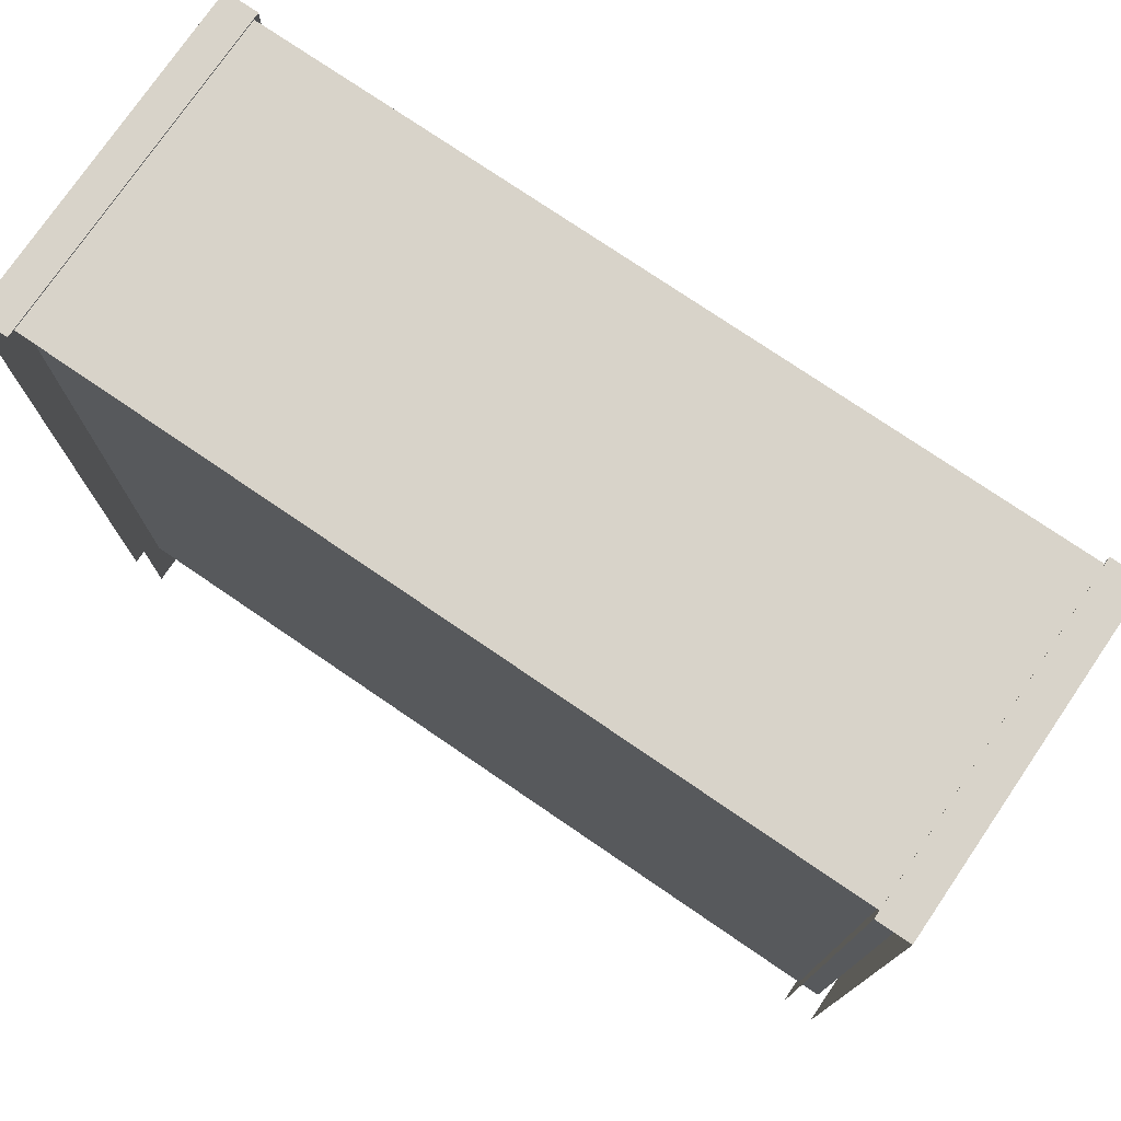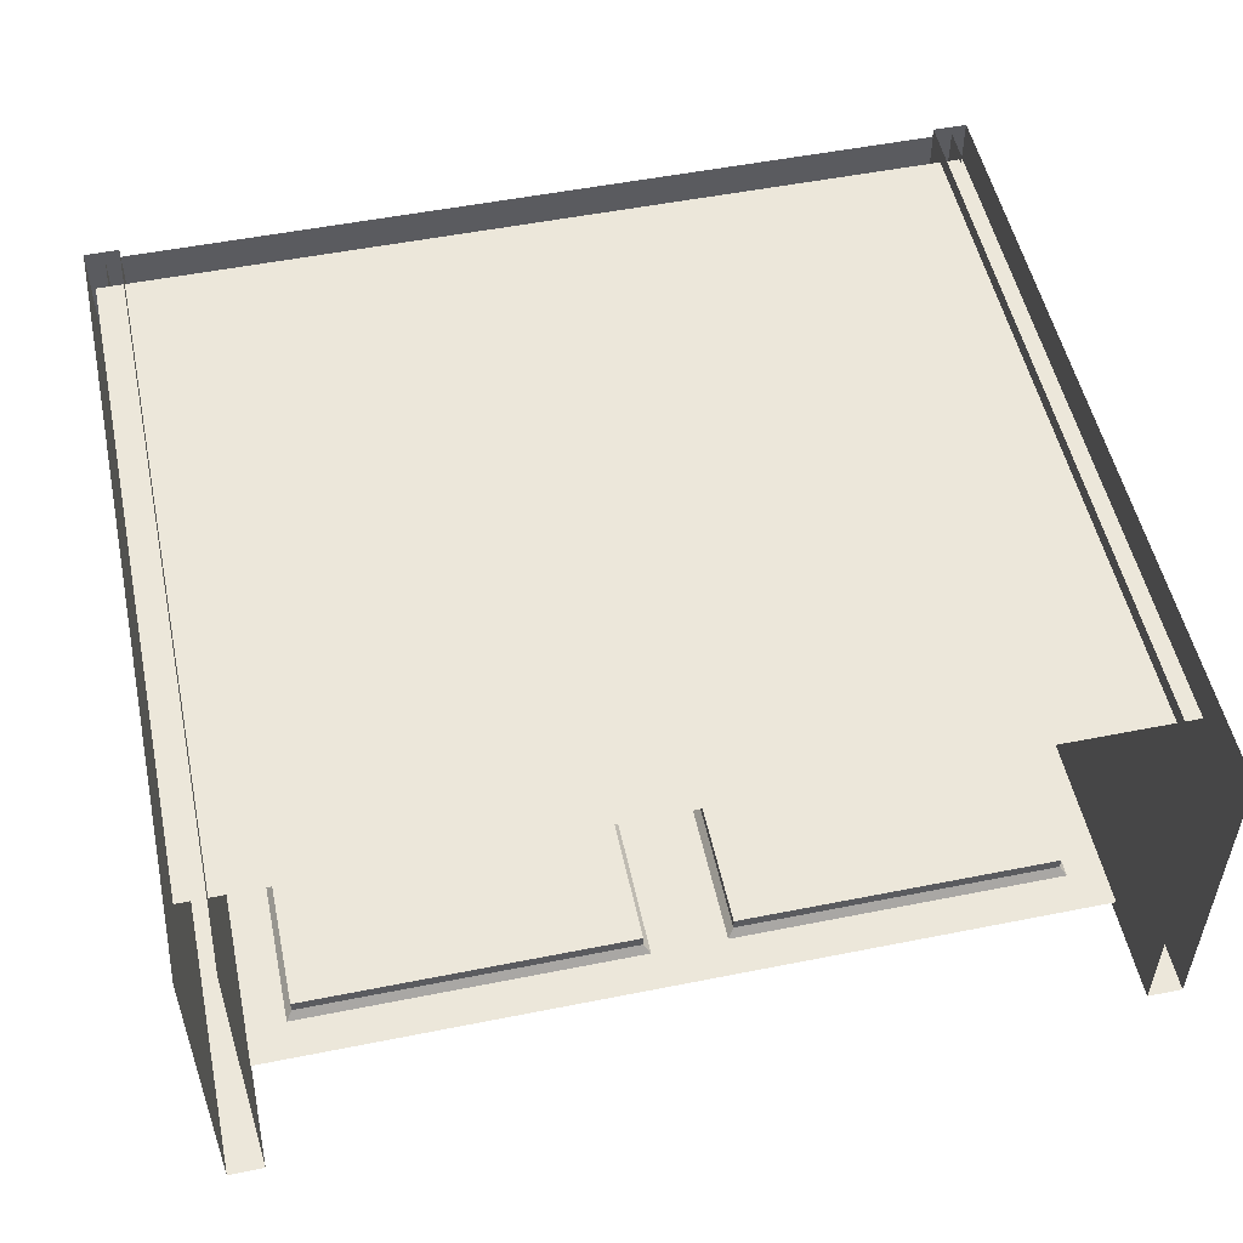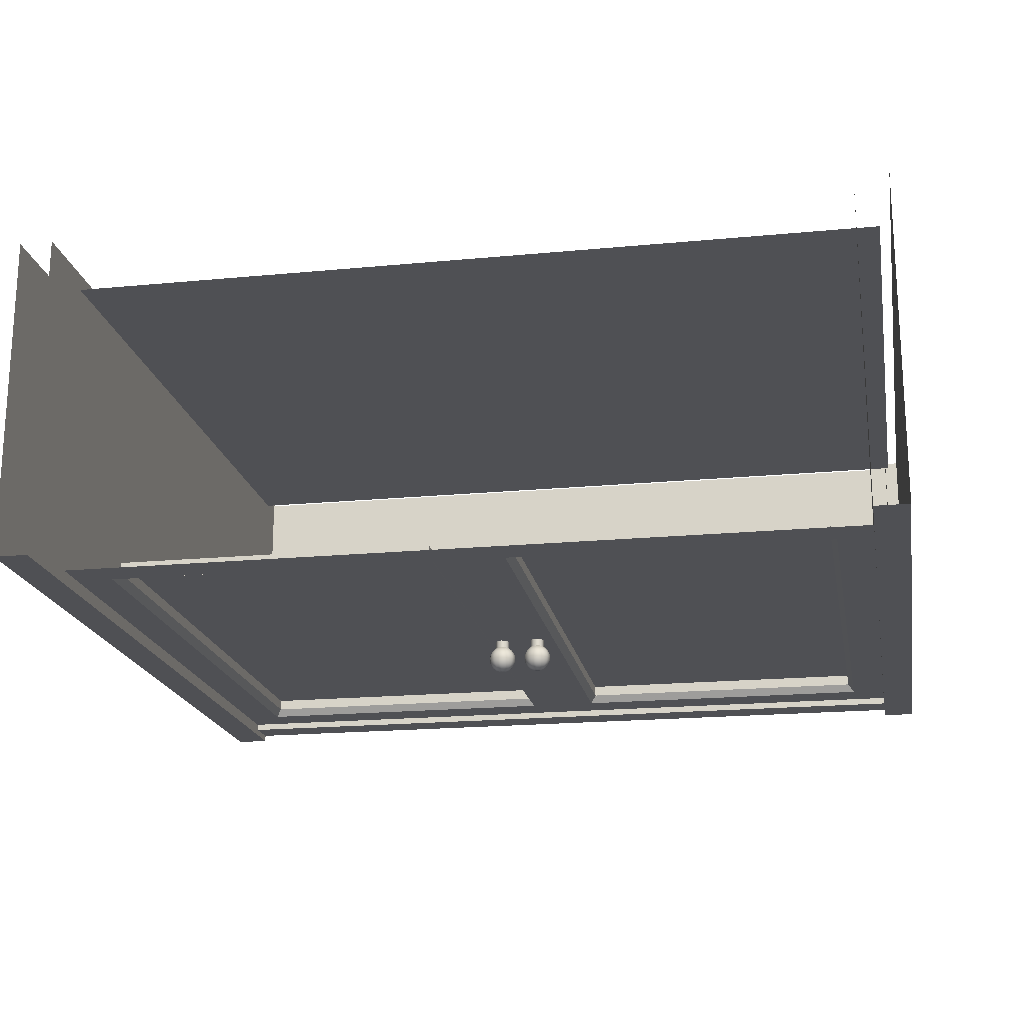
<metadata>
{"format":"obj","ext":"obj","renderer":"f3d","projection":"perspective","resolution":1024,"background":"white","views":[{"elev":76.0,"azim":34.3,"up":"+Y"},{"elev":52.6,"azim":-12.1,"up":"+Z"},{"elev":-19.2,"azim":10.2,"up":"+Z"}]}
</metadata>
<code>
o kitchenCabinet3
v -0.3954 -0 -0.154
v -0.4286 -0 -0.154
v -0.4286 0.7901 -0.154
v -0.3954 0.7901 -0.154
v -0.4286 0.7901 0.1749
v -0.3954 0.7901 0.1749
v -0.4286 0 0.1749
v -0.3954 0 0.1749
v 0.4286 -0 -0.154
v 0.3954 -0 -0.154
v 0.3954 0.7901 -0.154
v 0.4286 0.7901 -0.154
v 0.3954 0.7901 0.1749
v 0.4286 0.7901 0.1749
v 0.3954 0 0.1749
v 0.4286 0 0.1749
v 0.4177 0.761 0.1585
v 0.4177 0.07988 0.1585
v -0.4224 0.07988 0.1585
v -0.4224 0.761 0.1585
v -0.41 0.7554 -0.1476
v -0.41 0.7886 -0.1476
v 0.4144 0.7886 -0.1476
v 0.4144 0.7554 -0.1476
v 0.4144 0.7886 0.1672
v 0.4144 0.7554 0.1672
v -0.41 0.7554 0.1672
v -0.41 0.7886 0.1672
v 0.4144 0.7554 -0.09525
v -0.41 0.7554 -0.09525
v -0.03601 0.1342 -0.122
v -0.353 0.1342 -0.122
v -0.353 0.7121 -0.122
v -0.03601 0.7121 -0.122
v 0.005567 0.09176 -0.1409
v -0.3954 0.09176 -0.1409
v -0.3588 0.1283 -0.1409
v -0.03011 0.1283 -0.1409
v -0.3954 0.7545 -0.1409
v -0.3588 0.718 -0.1409
v 0.005567 0.7545 -0.1409
v -0.03011 0.718 -0.1409
v -0.03601 0.1342 -0.1329
v -0.353 0.1342 -0.1329
v -0.353 0.7121 -0.1329
v -0.03601 0.7121 -0.1329
v 0.01665 0.4292 -0.1485
v 0.01924 0.4318 -0.1485
v 0.01777 0.4344 -0.1507
v 0.01412 0.4307 -0.1507
v 0.02277 0.4328 -0.1485
v 0.02277 0.4357 -0.1507
v 0.0263 0.4318 -0.1485
v 0.02777 0.4344 -0.1507
v 0.02889 0.4292 -0.1485
v 0.03142 0.4307 -0.1507
v 0.02983 0.4257 -0.1485
v 0.03276 0.4257 -0.1507
v 0.02889 0.4222 -0.1485
v 0.03142 0.4207 -0.1507
v 0.0263 0.4196 -0.1485
v 0.02777 0.4171 -0.1507
v 0.02277 0.4186 -0.1485
v 0.02277 0.4157 -0.1507
v 0.01924 0.4196 -0.1485
v 0.01777 0.4171 -0.1507
v 0.01665 0.4222 -0.1485
v 0.01412 0.4207 -0.1507
v 0.0157 0.4257 -0.1485
v 0.01278 0.4257 -0.1507
v 0.01665 0.4363 -0.1537
v 0.01217 0.4318 -0.1537
v 0.02277 0.4379 -0.1537
v 0.02889 0.4363 -0.1537
v 0.03337 0.4318 -0.1537
v 0.03501 0.4257 -0.1537
v 0.03337 0.4196 -0.1537
v 0.02889 0.4151 -0.1537
v 0.02277 0.4135 -0.1537
v 0.01665 0.4151 -0.1537
v 0.01217 0.4196 -0.1537
v 0.01053 0.4257 -0.1537
v 0.01594 0.4375 -0.1571
v 0.01095 0.4325 -0.1571
v 0.02277 0.4394 -0.1571
v 0.02959 0.4375 -0.1571
v 0.03459 0.4325 -0.1571
v 0.03642 0.4257 -0.1571
v 0.03459 0.4189 -0.1571
v 0.02959 0.4139 -0.1571
v 0.02277 0.4121 -0.1571
v 0.01594 0.4139 -0.1571
v 0.01095 0.4189 -0.1571
v 0.009119 0.4257 -0.1571
v 0.0157 0.4379 -0.1607
v 0.01053 0.4328 -0.1607
v 0.02277 0.4398 -0.1607
v 0.02983 0.4379 -0.1607
v 0.03501 0.4328 -0.1607
v 0.0369 0.4257 -0.1607
v 0.03501 0.4186 -0.1607
v 0.02983 0.4135 -0.1607
v 0.02277 0.4116 -0.1607
v 0.0157 0.4135 -0.1607
v 0.01053 0.4186 -0.1607
v 0.008637 0.4257 -0.1607
v 0.01594 0.4375 -0.1644
v 0.01095 0.4325 -0.1644
v 0.02277 0.4394 -0.1644
v 0.02959 0.4375 -0.1644
v 0.03459 0.4325 -0.1644
v 0.03642 0.4257 -0.1644
v 0.03459 0.4189 -0.1644
v 0.02959 0.4139 -0.1644
v 0.02277 0.4121 -0.1644
v 0.01594 0.4139 -0.1644
v 0.01095 0.4189 -0.1644
v 0.009119 0.4257 -0.1644
v 0.01665 0.4363 -0.1678
v 0.01217 0.4318 -0.1678
v 0.02277 0.4379 -0.1678
v 0.02889 0.4363 -0.1678
v 0.03337 0.4318 -0.1678
v 0.03501 0.4257 -0.1678
v 0.03337 0.4196 -0.1678
v 0.02889 0.4151 -0.1678
v 0.02277 0.4135 -0.1678
v 0.01665 0.4151 -0.1678
v 0.01217 0.4196 -0.1678
v 0.01053 0.4257 -0.1678
v 0.01777 0.4344 -0.1707
v 0.01412 0.4307 -0.1707
v 0.02277 0.4357 -0.1707
v 0.02777 0.4344 -0.1707
v 0.03142 0.4307 -0.1707
v 0.03276 0.4257 -0.1707
v 0.03142 0.4207 -0.1707
v 0.02777 0.4171 -0.1707
v 0.02277 0.4157 -0.1707
v 0.01777 0.4171 -0.1707
v 0.01412 0.4207 -0.1707
v 0.01278 0.4257 -0.1707
v 0.01924 0.4318 -0.173
v 0.01665 0.4292 -0.173
v 0.02277 0.4328 -0.173
v 0.0263 0.4318 -0.173
v 0.02889 0.4292 -0.173
v 0.02983 0.4257 -0.173
v 0.02889 0.4222 -0.173
v 0.0263 0.4196 -0.173
v 0.02277 0.4186 -0.173
v 0.01924 0.4196 -0.173
v 0.01665 0.4222 -0.173
v 0.0157 0.4257 -0.173
v 0.02094 0.4289 -0.1744
v 0.0196 0.4275 -0.1744
v 0.02277 0.4294 -0.1744
v 0.0246 0.4289 -0.1744
v 0.02594 0.4275 -0.1744
v 0.02643 0.4257 -0.1744
v 0.02594 0.4239 -0.1744
v 0.0246 0.4225 -0.1744
v 0.02277 0.4221 -0.1744
v 0.02094 0.4225 -0.1744
v 0.0196 0.4239 -0.1744
v 0.01911 0.4257 -0.1744
v 0.02277 0.4257 -0.1749
v 0.01665 0.4292 -0.1344
v 0.01924 0.4318 -0.1344
v 0.02277 0.4328 -0.1344
v 0.0263 0.4318 -0.1344
v 0.02889 0.4292 -0.1344
v 0.02983 0.4257 -0.1344
v 0.02889 0.4222 -0.1344
v 0.0263 0.4196 -0.1344
v 0.02277 0.4186 -0.1344
v 0.01924 0.4196 -0.1344
v 0.01665 0.4222 -0.1344
v 0.0157 0.4257 -0.1344
v 0.3543 0.1342 -0.122
v 0.04714 0.1342 -0.122
v 0.04714 0.7121 -0.122
v 0.3543 0.7121 -0.122
v 0.3967 0.09176 -0.1409
v 0.04122 0.1282 -0.1409
v 0.3602 0.1282 -0.1409
v 0.04122 0.7181 -0.1409
v 0.3967 0.7545 -0.1409
v 0.3602 0.7181 -0.1409
v 0.3543 0.1342 -0.1329
v 0.04714 0.1342 -0.1329
v 0.04714 0.7121 -0.1329
v 0.3543 0.7121 -0.1329
v -0.02225 0.4292 -0.1485
v -0.01966 0.4318 -0.1485
v -0.02113 0.4344 -0.1507
v -0.02478 0.4307 -0.1507
v -0.01613 0.4328 -0.1485
v -0.01613 0.4357 -0.1507
v -0.0126 0.4318 -0.1485
v -0.01113 0.4344 -0.1507
v -0.01001 0.4292 -0.1485
v -0.007476 0.4307 -0.1507
v -0.009064 0.4257 -0.1485
v -0.006137 0.4257 -0.1507
v -0.01001 0.4222 -0.1485
v -0.007476 0.4207 -0.1507
v -0.0126 0.4196 -0.1485
v -0.01113 0.4171 -0.1507
v -0.01613 0.4186 -0.1485
v -0.01613 0.4157 -0.1507
v -0.01966 0.4196 -0.1485
v -0.02113 0.4171 -0.1507
v -0.02225 0.4222 -0.1485
v -0.02478 0.4207 -0.1507
v -0.0232 0.4257 -0.1485
v -0.02612 0.4257 -0.1507
v -0.02225 0.4363 -0.1537
v -0.02673 0.4318 -0.1537
v -0.01613 0.4379 -0.1537
v -0.01001 0.4363 -0.1537
v -0.005531 0.4318 -0.1537
v -0.003891 0.4257 -0.1537
v -0.005531 0.4196 -0.1537
v -0.01001 0.4151 -0.1537
v -0.01613 0.4135 -0.1537
v -0.02225 0.4151 -0.1537
v -0.02673 0.4196 -0.1537
v -0.02837 0.4257 -0.1537
v -0.02295 0.4375 -0.1571
v -0.02795 0.4325 -0.1571
v -0.01613 0.4394 -0.1571
v -0.009304 0.4375 -0.1571
v -0.004308 0.4325 -0.1571
v -0.00248 0.4257 -0.1571
v -0.004308 0.4189 -0.1571
v -0.009304 0.4139 -0.1571
v -0.01613 0.4121 -0.1571
v -0.02295 0.4139 -0.1571
v -0.02795 0.4189 -0.1571
v -0.02978 0.4257 -0.1571
v -0.0232 0.4379 -0.1607
v -0.02837 0.4328 -0.1607
v -0.01613 0.4398 -0.1607
v -0.009064 0.4379 -0.1607
v -0.003891 0.4328 -0.1607
v -0.001998 0.4257 -0.1607
v -0.003891 0.4186 -0.1607
v -0.009064 0.4135 -0.1607
v -0.01613 0.4116 -0.1607
v -0.0232 0.4135 -0.1607
v -0.02837 0.4186 -0.1607
v -0.03026 0.4257 -0.1607
v -0.02295 0.4375 -0.1644
v -0.02795 0.4325 -0.1644
v -0.01613 0.4394 -0.1644
v -0.009304 0.4375 -0.1644
v -0.004308 0.4325 -0.1644
v -0.00248 0.4257 -0.1644
v -0.004308 0.4189 -0.1644
v -0.009304 0.4139 -0.1644
v -0.01613 0.4121 -0.1644
v -0.02295 0.4139 -0.1644
v -0.02795 0.4189 -0.1644
v -0.02978 0.4257 -0.1644
v -0.02225 0.4363 -0.1678
v -0.02673 0.4318 -0.1678
v -0.01613 0.4379 -0.1678
v -0.01001 0.4363 -0.1678
v -0.005531 0.4318 -0.1678
v -0.003891 0.4257 -0.1678
v -0.005531 0.4196 -0.1678
v -0.01001 0.4151 -0.1678
v -0.01613 0.4135 -0.1678
v -0.02225 0.4151 -0.1678
v -0.02673 0.4196 -0.1678
v -0.02837 0.4257 -0.1678
v -0.02113 0.4344 -0.1707
v -0.02478 0.4307 -0.1707
v -0.01613 0.4357 -0.1707
v -0.01113 0.4344 -0.1707
v -0.007476 0.4307 -0.1707
v -0.006137 0.4257 -0.1707
v -0.007476 0.4207 -0.1707
v -0.01113 0.4171 -0.1707
v -0.01613 0.4157 -0.1707
v -0.02113 0.4171 -0.1707
v -0.02478 0.4207 -0.1707
v -0.02612 0.4257 -0.1707
v -0.01966 0.4318 -0.173
v -0.02225 0.4292 -0.173
v -0.01613 0.4328 -0.173
v -0.0126 0.4318 -0.173
v -0.01001 0.4292 -0.173
v -0.009064 0.4257 -0.173
v -0.01001 0.4222 -0.173
v -0.0126 0.4196 -0.173
v -0.01613 0.4186 -0.173
v -0.01966 0.4196 -0.173
v -0.02225 0.4222 -0.173
v -0.0232 0.4257 -0.173
v -0.01796 0.4289 -0.1744
v -0.0193 0.4275 -0.1744
v -0.01613 0.4294 -0.1744
v -0.0143 0.4289 -0.1744
v -0.01296 0.4275 -0.1744
v -0.01247 0.4257 -0.1744
v -0.01296 0.4239 -0.1744
v -0.0143 0.4225 -0.1744
v -0.01613 0.4221 -0.1744
v -0.01796 0.4225 -0.1744
v -0.0193 0.4239 -0.1744
v -0.01979 0.4257 -0.1744
v -0.01613 0.4257 -0.1749
v -0.02225 0.4292 -0.1344
v -0.01966 0.4318 -0.1344
v -0.01613 0.4328 -0.1344
v -0.0126 0.4318 -0.1344
v -0.01001 0.4292 -0.1344
v -0.009064 0.4257 -0.1344
v -0.01001 0.4222 -0.1344
v -0.0126 0.4196 -0.1344
v -0.01613 0.4186 -0.1344
v -0.01966 0.4196 -0.1344
v -0.02225 0.4222 -0.1344
v -0.0232 0.4257 -0.1344
f 47 48 49
f 48 51 52
f 53 54 52
f 55 56 54
f 55 57 58
f 59 60 58
f 59 61 62
f 61 63 64
f 65 66 64
f 67 68 66
f 69 70 68
f 69 47 50
f 49 71 72
f 52 73 71
f 54 74 73
f 54 56 75
f 58 76 75
f 58 60 77
f 62 78 77
f 64 79 78
f 64 66 80
f 66 68 81
f 68 70 82
f 50 72 82
f 71 83 84
f 71 73 85
f 74 86 85
f 75 87 86
f 75 76 88
f 77 89 88
f 77 78 90
f 78 79 91
f 80 92 91
f 80 81 93
f 81 82 94
f 72 84 94
f 83 95 96
f 83 85 97
f 85 86 98
f 86 87 99
f 87 88 100
f 88 89 101
f 90 102 101
f 91 103 102
f 92 104 103
f 93 105 104
f 94 106 105
f 84 96 106
f 96 95 107
f 97 109 107
f 98 110 109
f 99 111 110
f 100 112 111
f 101 113 112
f 102 114 113
f 102 103 115
f 103 104 116
f 104 105 117
f 105 106 118
f 106 96 108
f 108 107 119
f 109 121 119
f 109 110 122
f 110 111 123
f 112 124 123
f 112 113 125
f 114 126 125
f 115 127 126
f 115 116 128
f 117 129 128
f 118 130 129
f 118 108 120
f 120 119 131
f 119 121 133
f 121 122 134
f 123 135 134
f 123 124 136
f 125 137 136
f 125 126 138
f 126 127 139
f 128 140 139
f 129 141 140
f 130 142 141
f 130 120 132
f 131 143 144
f 133 145 143
f 133 134 146
f 134 135 147
f 136 148 147
f 136 137 149
f 138 150 149
f 139 151 150
f 139 140 152
f 140 141 153
f 141 142 154
f 132 144 154
f 144 143 155
f 145 157 155
f 146 158 157
f 146 147 159
f 148 160 159
f 148 149 161
f 150 162 161
f 150 151 163
f 151 152 164
f 152 153 165
f 153 154 166
f 154 144 156
f 156 155 167
f 155 157 167
f 157 158 167
f 158 159 167
f 159 160 167
f 160 161 167
f 161 162 167
f 162 163 167
f 163 164 167
f 164 165 167
f 165 166 167
f 166 156 167
f 47 168 169
f 48 169 170
f 51 170 171
f 53 171 172
f 55 172 173
f 57 173 174
f 59 174 175
f 61 175 176
f 63 176 177
f 65 177 178
f 67 178 179
f 69 179 168
f 194 195 196
f 198 199 196
f 198 200 201
f 200 202 203
f 202 204 205
f 206 207 205
f 206 208 209
f 208 210 211
f 212 213 211
f 214 215 213
f 216 217 215
f 216 194 197
f 196 218 219
f 196 199 220
f 201 221 220
f 201 203 222
f 205 223 222
f 205 207 224
f 209 225 224
f 211 226 225
f 211 213 227
f 215 228 227
f 215 217 229
f 197 219 229
f 219 218 230
f 218 220 232
f 221 233 232
f 222 234 233
f 222 223 235
f 224 236 235
f 225 237 236
f 225 226 238
f 227 239 238
f 227 228 240
f 228 229 241
f 219 231 241
f 230 242 243
f 230 232 244
f 232 233 245
f 233 234 246
f 234 235 247
f 235 236 248
f 236 237 249
f 238 250 249
f 239 251 250
f 240 252 251
f 241 253 252
f 231 243 253
f 242 254 255
f 244 256 254
f 245 257 256
f 246 258 257
f 247 259 258
f 248 260 259
f 249 261 260
f 249 250 262
f 250 251 263
f 251 252 264
f 252 253 265
f 253 243 255
f 254 266 267
f 256 268 266
f 256 257 269
f 257 258 270
f 259 271 270
f 259 260 272
f 260 261 273
f 262 274 273
f 262 263 275
f 264 276 275
f 265 277 276
f 265 255 267
f 266 278 279
f 268 280 278
f 268 269 281
f 270 282 281
f 270 271 283
f 272 284 283
f 272 273 285
f 273 274 286
f 275 287 286
f 275 276 288
f 277 289 288
f 277 267 279
f 279 278 290
f 278 280 292
f 281 293 292
f 282 294 293
f 283 295 294
f 283 284 296
f 285 297 296
f 286 298 297
f 286 287 299
f 287 288 300
f 288 289 301
f 279 291 301
f 291 290 302
f 292 304 302
f 292 293 305
f 293 294 306
f 295 307 306
f 295 296 308
f 297 309 308
f 298 310 309
f 298 299 311
f 299 300 312
f 301 313 312
f 301 291 303
f 303 302 314
f 302 304 314
f 304 305 314
f 305 306 314
f 306 307 314
f 307 308 314
f 308 309 314
f 309 310 314
f 310 311 314
f 311 312 314
f 312 313 314
f 313 303 314
f 194 315 316
f 195 316 317
f 198 317 318
f 200 318 319
f 202 319 320
f 204 320 321
f 206 321 322
f 208 322 323
f 210 323 324
f 212 324 325
f 214 325 326
f 216 326 315
f 50 47 49
f 49 48 52
f 51 53 52
f 53 55 54
f 56 55 58
f 57 59 58
f 60 59 62
f 62 61 64
f 63 65 64
f 65 67 66
f 67 69 68
f 70 69 50
f 50 49 72
f 49 52 71
f 52 54 73
f 74 54 75
f 56 58 75
f 76 58 77
f 60 62 77
f 62 64 78
f 79 64 80
f 80 66 81
f 81 68 82
f 70 50 82
f 72 71 84
f 83 71 85
f 73 74 85
f 74 75 86
f 87 75 88
f 76 77 88
f 89 77 90
f 90 78 91
f 79 80 91
f 92 80 93
f 93 81 94
f 82 72 94
f 84 83 96
f 95 83 97
f 97 85 98
f 98 86 99
f 99 87 100
f 100 88 101
f 89 90 101
f 90 91 102
f 91 92 103
f 92 93 104
f 93 94 105
f 94 84 106
f 108 96 107
f 95 97 107
f 97 98 109
f 98 99 110
f 99 100 111
f 100 101 112
f 101 102 113
f 114 102 115
f 115 103 116
f 116 104 117
f 117 105 118
f 118 106 108
f 120 108 119
f 107 109 119
f 121 109 122
f 122 110 123
f 111 112 123
f 124 112 125
f 113 114 125
f 114 115 126
f 127 115 128
f 116 117 128
f 117 118 129
f 130 118 120
f 132 120 131
f 131 119 133
f 133 121 134
f 122 123 134
f 135 123 136
f 124 125 136
f 137 125 138
f 138 126 139
f 127 128 139
f 128 129 140
f 129 130 141
f 142 130 132
f 132 131 144
f 131 133 143
f 145 133 146
f 146 134 147
f 135 136 147
f 148 136 149
f 137 138 149
f 138 139 150
f 151 139 152
f 152 140 153
f 153 141 154
f 142 132 154
f 156 144 155
f 143 145 155
f 145 146 157
f 158 146 159
f 147 148 159
f 160 148 161
f 149 150 161
f 162 150 163
f 163 151 164
f 164 152 165
f 165 153 166
f 166 154 156
f 48 47 169
f 51 48 170
f 53 51 171
f 55 53 172
f 57 55 173
f 59 57 174
f 61 59 175
f 63 61 176
f 65 63 177
f 67 65 178
f 69 67 179
f 47 69 168
f 197 194 196
f 195 198 196
f 199 198 201
f 201 200 203
f 203 202 205
f 204 206 205
f 207 206 209
f 209 208 211
f 210 212 211
f 212 214 213
f 214 216 215
f 217 216 197
f 197 196 219
f 218 196 220
f 199 201 220
f 221 201 222
f 203 205 222
f 223 205 224
f 207 209 224
f 209 211 225
f 226 211 227
f 213 215 227
f 228 215 229
f 217 197 229
f 231 219 230
f 230 218 232
f 220 221 232
f 221 222 233
f 234 222 235
f 223 224 235
f 224 225 236
f 237 225 238
f 226 227 238
f 239 227 240
f 240 228 241
f 229 219 241
f 231 230 243
f 242 230 244
f 244 232 245
f 245 233 246
f 246 234 247
f 247 235 248
f 248 236 249
f 237 238 249
f 238 239 250
f 239 240 251
f 240 241 252
f 241 231 253
f 243 242 255
f 242 244 254
f 244 245 256
f 245 246 257
f 246 247 258
f 247 248 259
f 248 249 260
f 261 249 262
f 262 250 263
f 263 251 264
f 264 252 265
f 265 253 255
f 255 254 267
f 254 256 266
f 268 256 269
f 269 257 270
f 258 259 270
f 271 259 272
f 272 260 273
f 261 262 273
f 274 262 275
f 263 264 275
f 264 265 276
f 277 265 267
f 267 266 279
f 266 268 278
f 280 268 281
f 269 270 281
f 282 270 283
f 271 272 283
f 284 272 285
f 285 273 286
f 274 275 286
f 287 275 288
f 276 277 288
f 289 277 279
f 291 279 290
f 290 278 292
f 280 281 292
f 281 282 293
f 282 283 294
f 295 283 296
f 284 285 296
f 285 286 297
f 298 286 299
f 299 287 300
f 300 288 301
f 289 279 301
f 303 291 302
f 290 292 302
f 304 292 305
f 305 293 306
f 294 295 306
f 307 295 308
f 296 297 308
f 297 298 309
f 310 298 311
f 311 299 312
f 300 301 312
f 313 301 303
f 195 194 316
f 198 195 317
f 200 198 318
f 202 200 319
f 204 202 320
f 206 204 321
f 208 206 322
f 210 208 323
f 212 210 324
f 214 212 325
f 216 214 326
f 194 216 315
f 2 3 4
f 3 5 6
f 7 5 3
f 1 4 6
f 10 11 12
f 11 13 14
f 15 13 11
f 9 12 14
f 18 19 20
f 22 23 24
f 24 23 25
f 28 22 21
f 28 25 23
f 24 29 30
f 32 33 34
f 44 32 31
f 45 33 32
f 46 34 33
f 43 31 34
f 38 43 46
f 38 37 44
f 37 40 45
f 45 40 42
f 181 182 183
f 191 181 180
f 192 182 181
f 193 183 182
f 190 180 183
f 190 193 189
f 190 186 185
f 185 187 192
f 187 189 193
f 1 2 4
f 4 3 6
f 2 7 3
f 8 1 6
f 9 10 12
f 12 11 14
f 10 15 11
f 16 9 14
f 17 18 20
f 21 22 24
f 26 24 25
f 27 28 21
f 22 28 23
f 21 24 30
f 31 32 34
f 43 44 31
f 44 45 32
f 45 46 33
f 46 43 34
f 42 38 46
f 43 38 44
f 44 37 45
f 46 45 42
f 180 181 183
f 190 191 180
f 191 192 181
f 192 193 182
f 193 190 183
f 186 190 189
f 191 190 185
f 191 185 192
f 192 187 193
f 35 36 37
f 39 40 37
f 41 42 40
f 35 38 42
f 35 185 186
f 41 187 185
f 41 188 189
f 188 184 186
f 38 35 37
f 36 39 37
f 39 41 40
f 41 35 42
f 184 35 186
f 35 41 185
f 187 41 189
f 189 188 186

</code>
